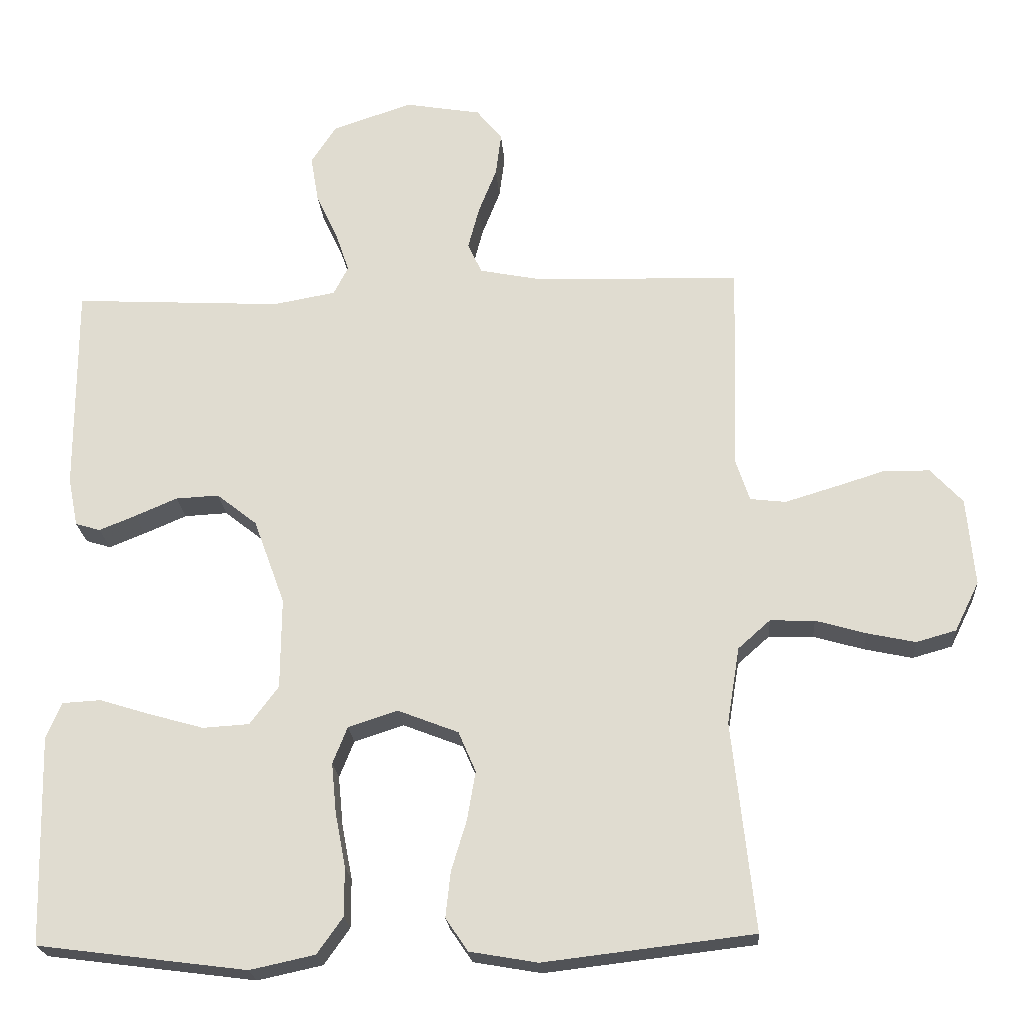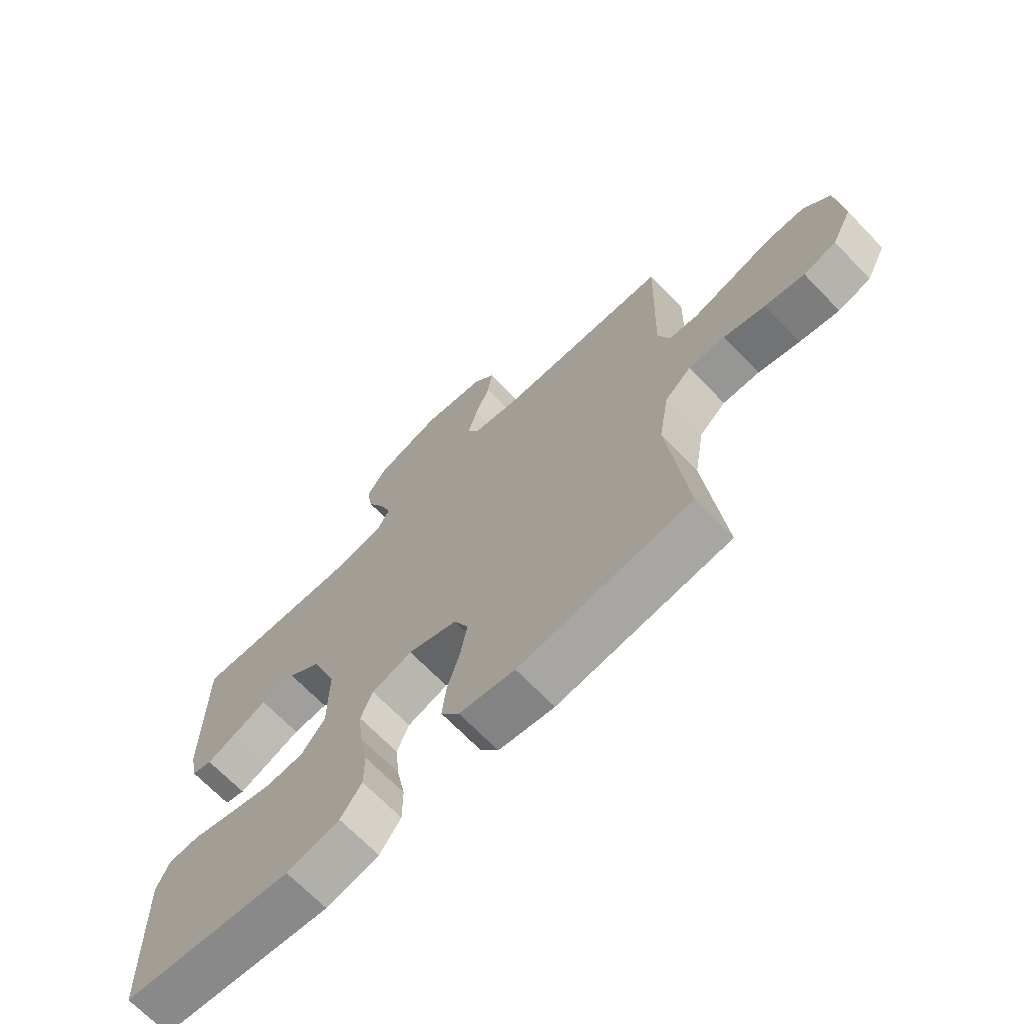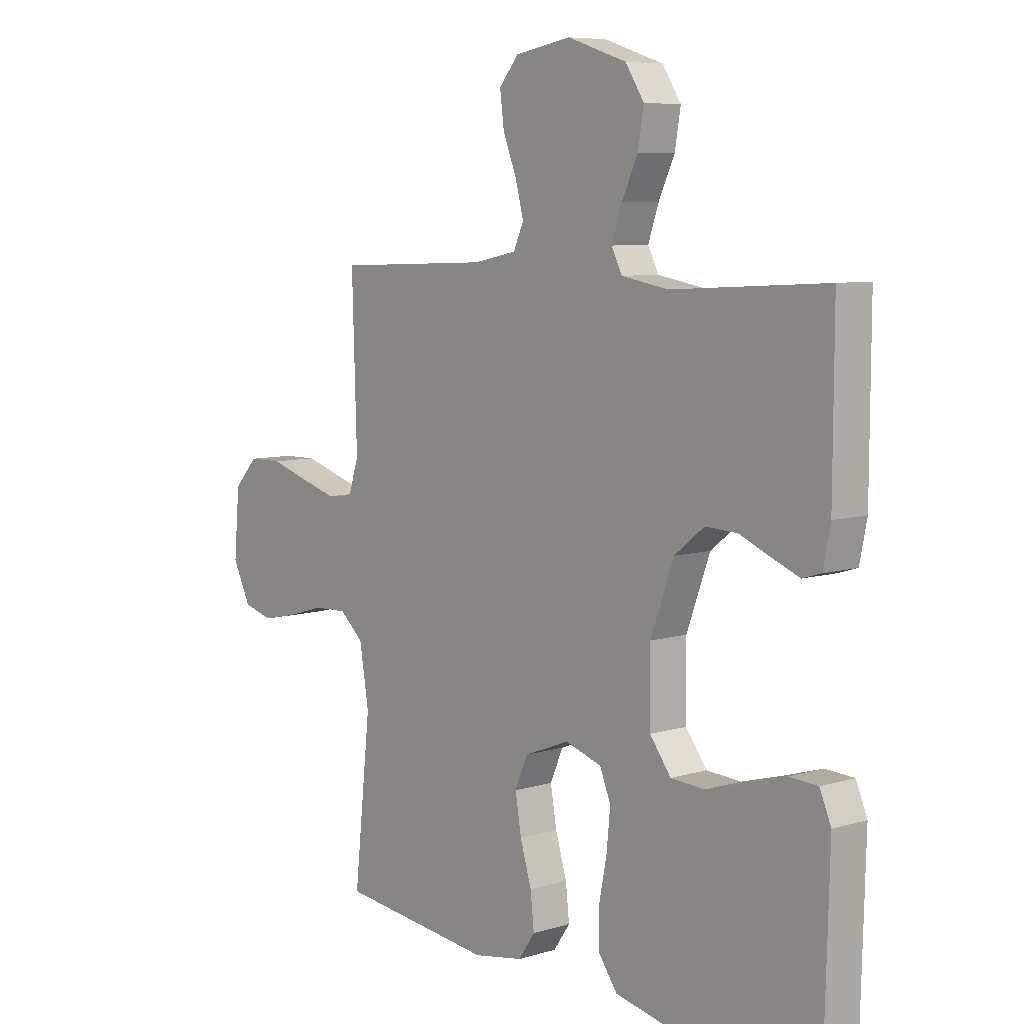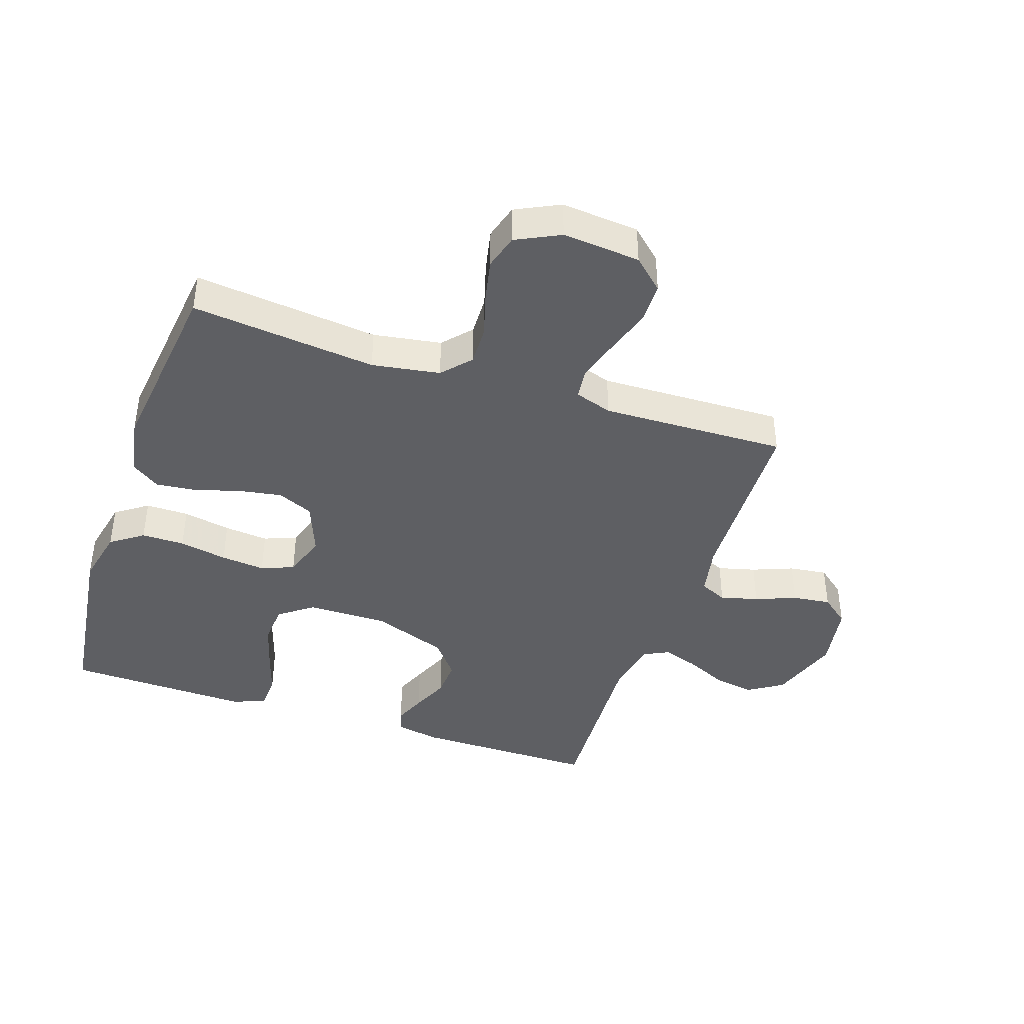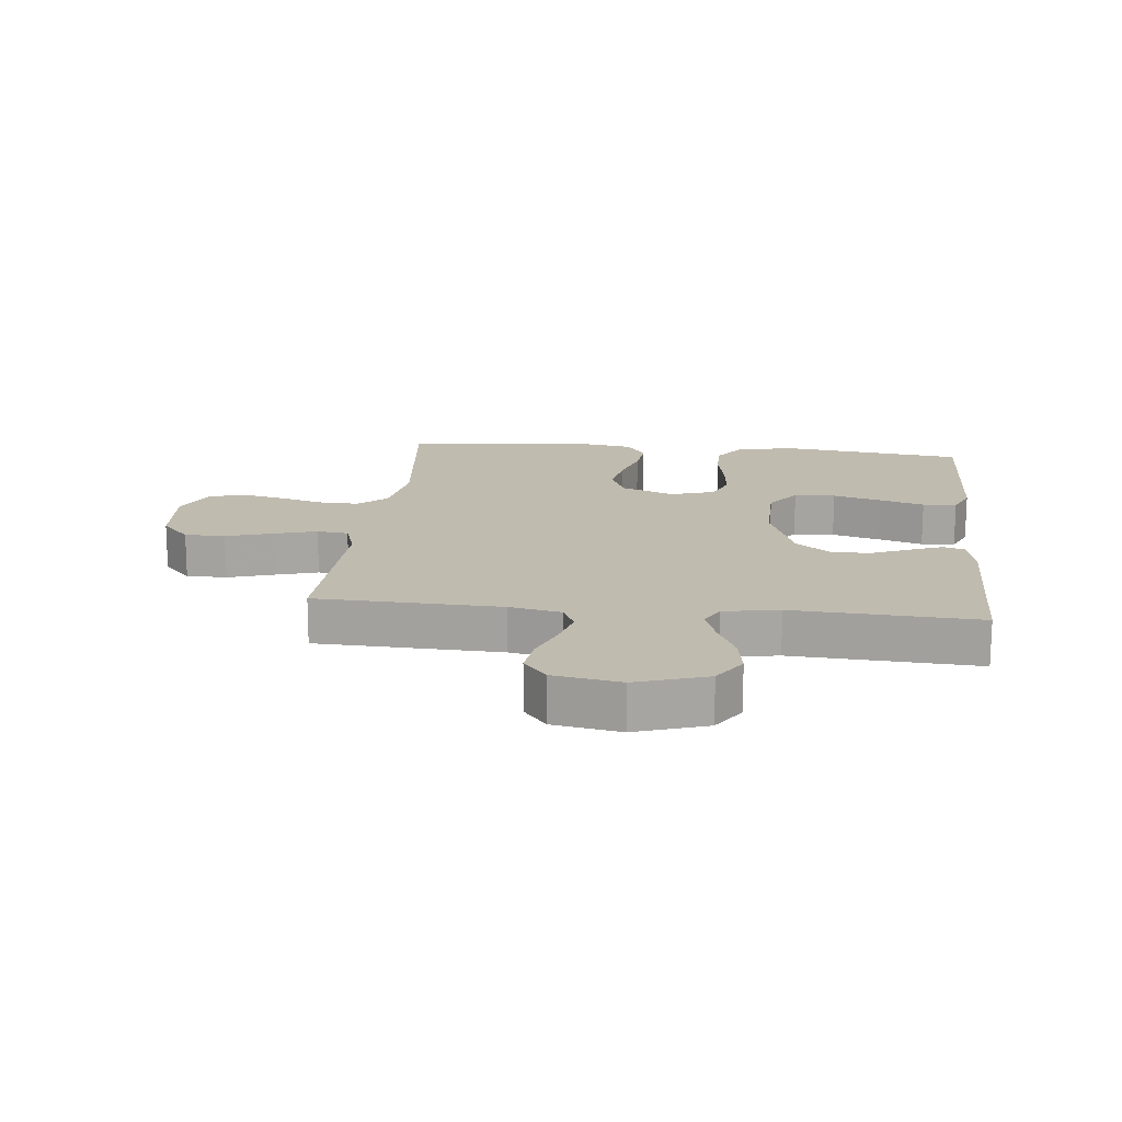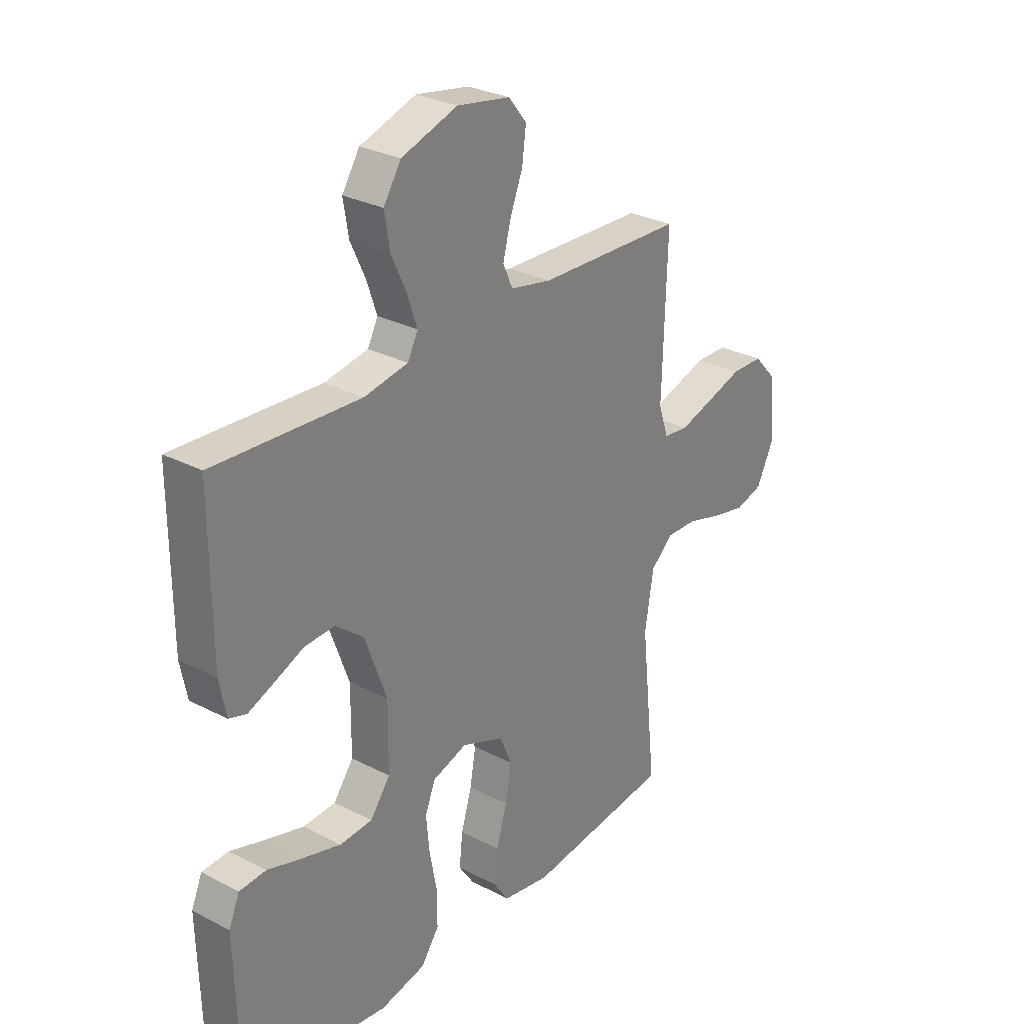
<metadata>
{"format":"obj","ext":"obj","renderer":"f3d","projection":"perspective","resolution":1024,"background":"white","views":[{"elev":-22.1,"azim":-175.7,"up":"+Z"},{"elev":-69.2,"azim":-135.9,"up":"+Z"},{"elev":7.3,"azim":49.1,"up":"+Z"},{"elev":-41.1,"azim":-108.7,"up":"+Y"},{"elev":16.2,"azim":6.1,"up":"+Y"},{"elev":28.8,"azim":127.8,"up":"+Z"}]}
</metadata>
<code>
v -0.5 0.07 0.5
v -0.2 0.07 0.511
v -0.116 0.07 0.528
v -0.096 0.07 0.572
v -0.112 0.07 0.633
v -0.138 0.07 0.699
v -0.146 0.07 0.761
v -0.109 0.07 0.807
v 0 0.07 0.826
v 0.115 0.07 0.788
v 0.151 0.07 0.732
v 0.14 0.07 0.666
v 0.109 0.07 0.599
v 0.089 0.07 0.54
v 0.11 0.07 0.499
v 0.2 0.07 0.483
v 0.5 0.07 0.5
v 0.499 0.07 0.2
v 0.485 0.07 0.13
v 0.449 0.07 0.119
v 0.397 0.07 0.14
v 0.336 0.07 0.166
v 0.274 0.07 0.169
v 0.216 0.07 0.123
v 0.171 0.07 0
v 0.172 0.07 -0.131
v 0.213 0.07 -0.186
v 0.28 0.07 -0.19
v 0.357 0.07 -0.168
v 0.431 0.07 -0.145
v 0.486 0.07 -0.148
v 0.508 0.07 -0.2
v 0.5 0.07 -0.5
v 0.2 0.07 -0.539
v 0.107 0.07 -0.519
v 0.07 0.07 -0.467
v 0.07 0.07 -0.397
v 0.085 0.07 -0.319
v 0.092 0.07 -0.247
v 0.071 0.07 -0.194
v 0 0.07 -0.171
v -0.087 0.07 -0.205
v -0.112 0.07 -0.263
v -0.1 0.07 -0.333
v -0.078 0.07 -0.406
v -0.071 0.07 -0.471
v -0.103 0.07 -0.518
v -0.2 0.07 -0.535
v -0.5 0.07 -0.5
v -0.468 0.07 -0.2
v -0.486 0.07 -0.09
v -0.532 0.07 -0.049
v -0.596 0.07 -0.051
v -0.668 0.07 -0.072
v -0.737 0.07 -0.087
v -0.794 0.07 -0.071
v -0.829 0.07 0
v -0.818 0.07 0.126
v -0.772 0.07 0.176
v -0.706 0.07 0.177
v -0.632 0.07 0.154
v -0.562 0.07 0.133
v -0.511 0.07 0.139
v -0.491 0.07 0.2
v -0.5 0 0.5
v -0.2 0 0.511
v -0.116 0 0.528
v -0.096 0 0.572
v -0.112 0 0.633
v -0.138 0 0.699
v -0.146 0 0.761
v -0.109 0 0.807
v 0 0 0.826
v 0.115 0 0.788
v 0.151 0 0.732
v 0.14 0 0.666
v 0.109 0 0.599
v 0.089 0 0.54
v 0.11 0 0.499
v 0.2 0 0.483
v 0.5 0 0.5
v 0.499 0 0.2
v 0.485 0 0.13
v 0.449 0 0.119
v 0.397 0 0.14
v 0.336 0 0.166
v 0.274 0 0.169
v 0.216 0 0.123
v 0.171 0 0
v 0.172 0 -0.131
v 0.213 0 -0.186
v 0.28 0 -0.19
v 0.357 0 -0.168
v 0.431 0 -0.145
v 0.486 0 -0.148
v 0.508 0 -0.2
v 0.5 0 -0.5
v 0.2 0 -0.539
v 0.107 0 -0.519
v 0.07 0 -0.467
v 0.07 0 -0.397
v 0.085 0 -0.319
v 0.092 0 -0.247
v 0.071 0 -0.194
v 0 0 -0.171
v -0.087 0 -0.205
v -0.112 0 -0.263
v -0.1 0 -0.333
v -0.078 0 -0.406
v -0.071 0 -0.471
v -0.103 0 -0.518
v -0.2 0 -0.535
v -0.5 0 -0.5
v -0.468 0 -0.2
v -0.486 0 -0.09
v -0.532 0 -0.049
v -0.596 0 -0.051
v -0.668 0 -0.072
v -0.737 0 -0.087
v -0.794 0 -0.071
v -0.829 0 0
v -0.818 0 0.126
v -0.772 0 0.176
v -0.706 0 0.177
v -0.632 0 0.154
v -0.562 0 0.133
v -0.511 0 0.139
v -0.491 0 0.2
f 59 60 61
f 58 59 61
f 57 58 61
f 56 57 61
f 55 56 61
f 54 55 61
f 53 54 61
f 52 53 61 62
f 51 52 62 63
f 48 49 50
f 47 48 50
f 46 47 50
f 45 46 50
f 44 45 50
f 51 63 64
f 50 51 64
f 44 50 64
f 43 44 64
f 36 37 38
f 35 36 38
f 34 35 38
f 33 34 38
f 32 33 38
f 31 32 38
f 30 31 38
f 29 30 38
f 28 29 38 39
f 27 28 39 40
f 20 21 22
f 19 20 22
f 18 19 22
f 17 18 22
f 16 17 22
f 15 16 22 23
f 14 15 23 24
f 11 12 13
f 10 11 13
f 9 10 13
f 8 9 13
f 7 8 13
f 6 7 13
f 5 6 13
f 4 5 13 14
f 14 24 25
f 4 14 25
f 3 4 25
f 64 1 2
f 43 64 2
f 42 43 2
f 26 27 40 41
f 25 26 41
f 25 41 42
f 3 25 42
f 2 3 42
f 125 124 123
f 125 123 122
f 125 122 121
f 125 121 120
f 125 120 119
f 125 119 118
f 125 118 117
f 126 125 117 116
f 127 126 116 115
f 114 113 112
f 114 112 111
f 114 111 110
f 114 110 109
f 114 109 108
f 128 127 115
f 128 115 114
f 128 114 108
f 128 108 107
f 102 101 100
f 102 100 99
f 102 99 98
f 102 98 97
f 102 97 96
f 102 96 95
f 102 95 94
f 102 94 93
f 103 102 93 92
f 104 103 92 91
f 86 85 84
f 86 84 83
f 86 83 82
f 86 82 81
f 86 81 80
f 87 86 80 79
f 88 87 79 78
f 77 76 75
f 77 75 74
f 77 74 73
f 77 73 72
f 77 72 71
f 77 71 70
f 77 70 69
f 78 77 69 68
f 89 88 78
f 89 78 68
f 89 68 67
f 66 65 128
f 66 128 107
f 66 107 106
f 105 104 91 90
f 105 90 89
f 106 105 89
f 106 89 67
f 106 67 66
f 1 65 66 2
f 2 66 67 3
f 3 67 68 4
f 4 68 69 5
f 5 69 70 6
f 6 70 71 7
f 7 71 72 8
f 8 72 73 9
f 9 73 74 10
f 10 74 75 11
f 11 75 76 12
f 12 76 77 13
f 13 77 78 14
f 14 78 79 15
f 15 79 80 16
f 16 80 81 17
f 17 81 82 18
f 18 82 83 19
f 19 83 84 20
f 20 84 85 21
f 21 85 86 22
f 22 86 87 23
f 23 87 88 24
f 24 88 89 25
f 25 89 90 26
f 26 90 91 27
f 27 91 92 28
f 28 92 93 29
f 29 93 94 30
f 30 94 95 31
f 31 95 96 32
f 32 96 97 33
f 33 97 98 34
f 34 98 99 35
f 35 99 100 36
f 36 100 101 37
f 37 101 102 38
f 38 102 103 39
f 39 103 104 40
f 40 104 105 41
f 41 105 106 42
f 42 106 107 43
f 43 107 108 44
f 44 108 109 45
f 45 109 110 46
f 46 110 111 47
f 47 111 112 48
f 48 112 113 49
f 49 113 114 50
f 50 114 115 51
f 51 115 116 52
f 52 116 117 53
f 53 117 118 54
f 54 118 119 55
f 55 119 120 56
f 56 120 121 57
f 57 121 122 58
f 58 122 123 59
f 59 123 124 60
f 60 124 125 61
f 61 125 126 62
f 62 126 127 63
f 63 127 128 64
f 64 128 65 1

</code>
